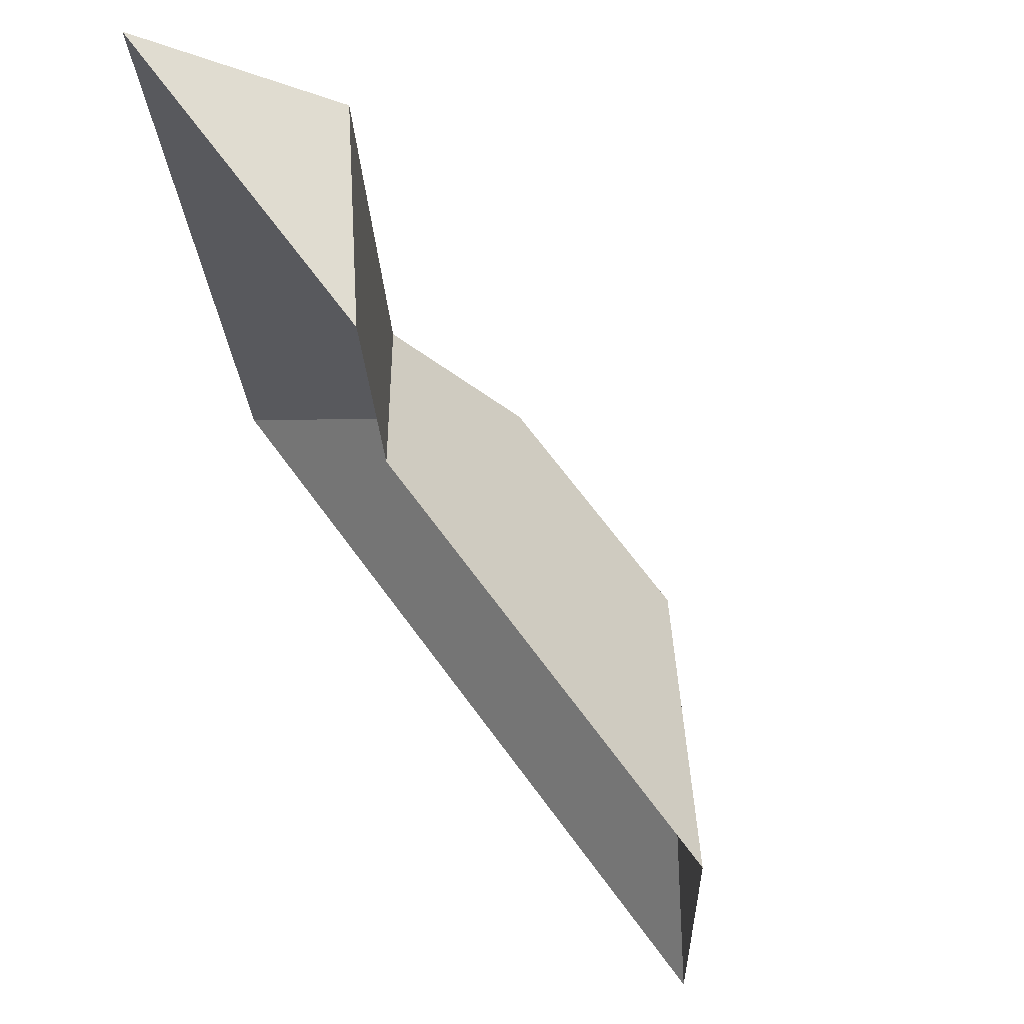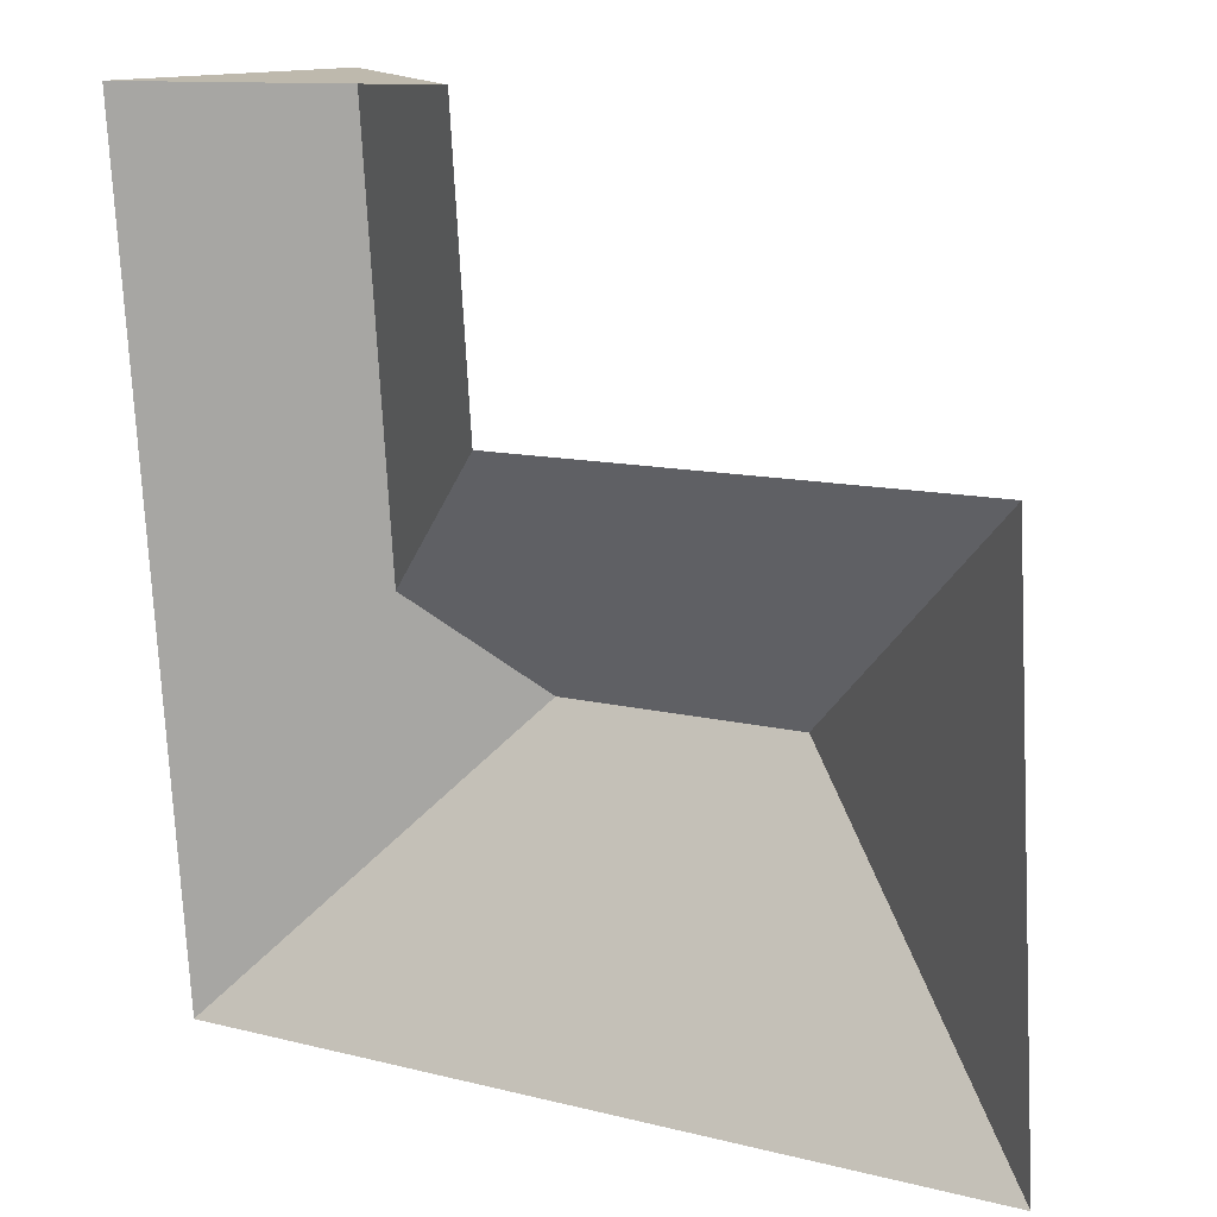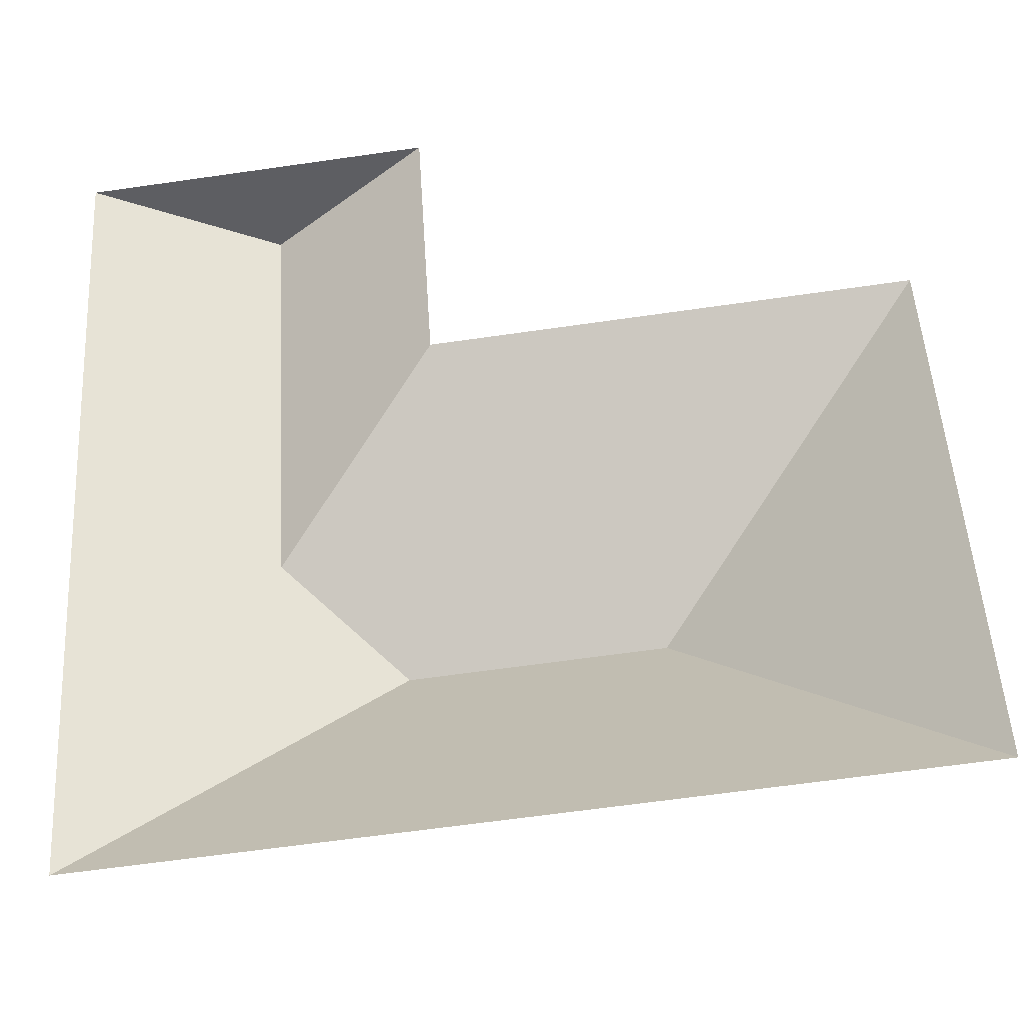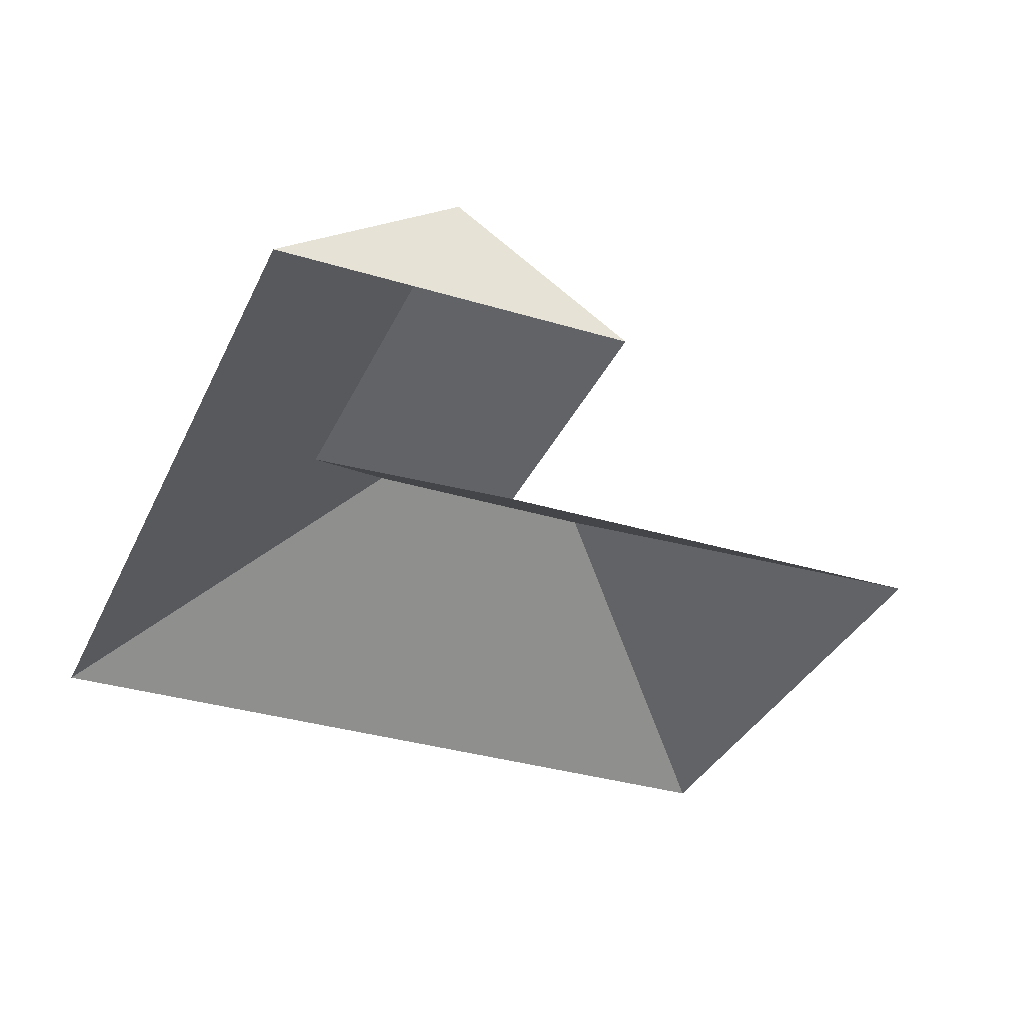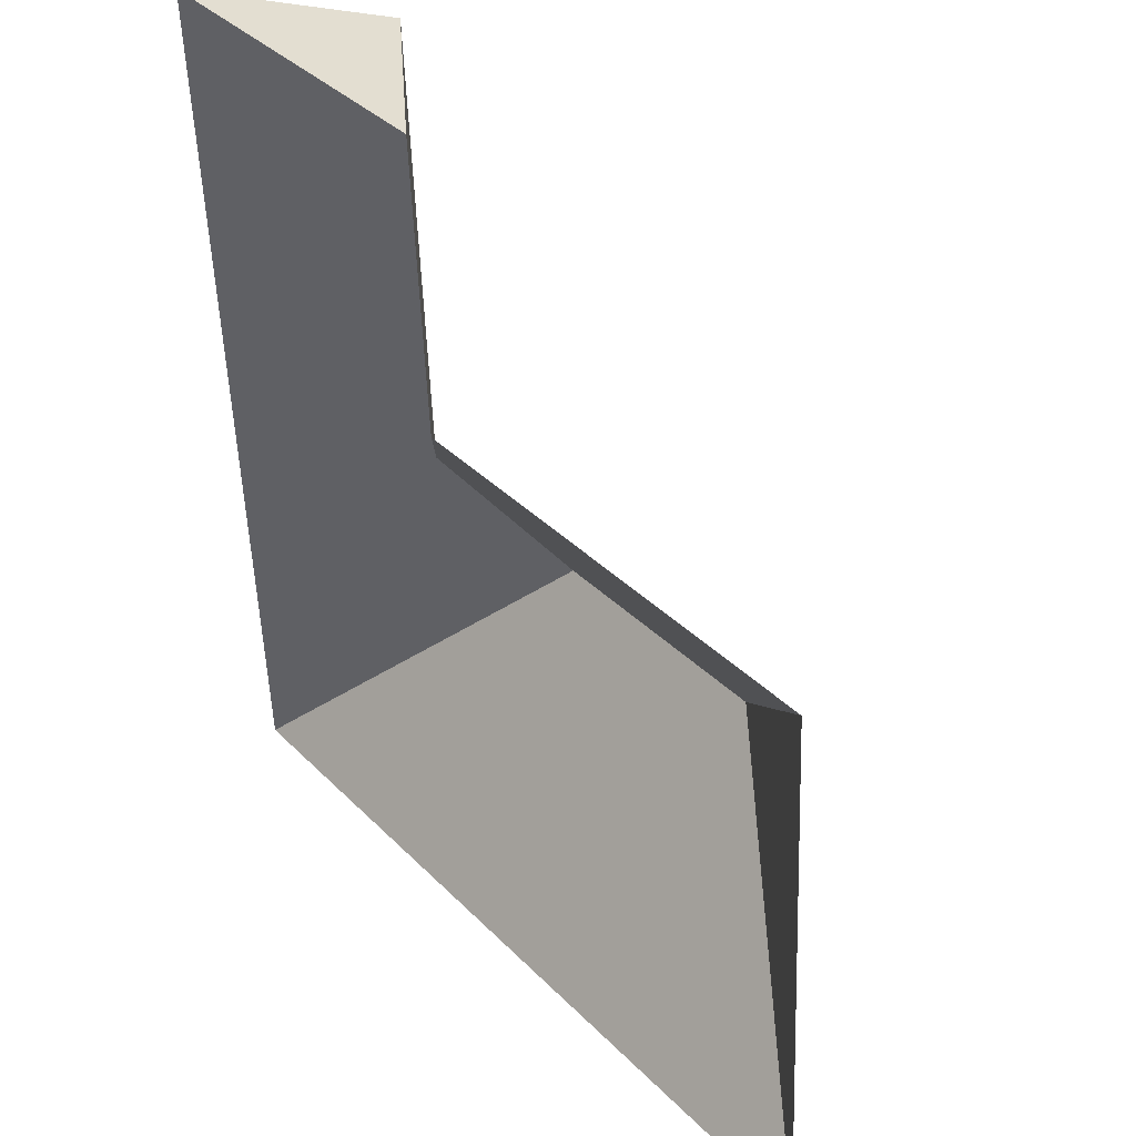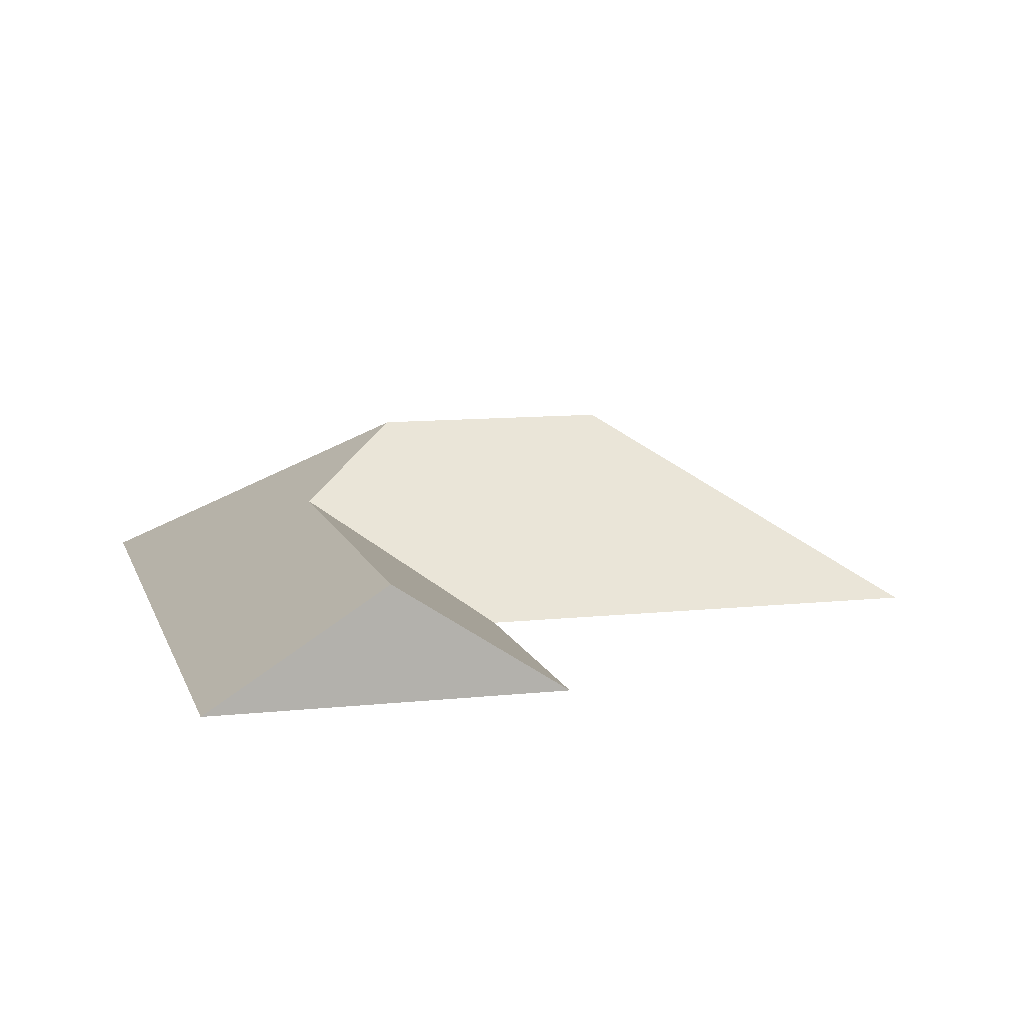
<metadata>
{"format":"obj","ext":"obj","renderer":"f3d","projection":"perspective","resolution":1024,"background":"white","views":[{"elev":71.7,"azim":53.7,"up":"+Z"},{"elev":17.7,"azim":32.1,"up":"+Z"},{"elev":-38.8,"azim":7.5,"up":"+Z"},{"elev":-34.2,"azim":-25.7,"up":"+Y"},{"elev":39.9,"azim":52.6,"up":"+Z"},{"elev":10.4,"azim":-18.6,"up":"+Y"}]}
</metadata>
<code>
o CG10_500_040061_0037_roof
v 346.4 75 -322.7
v 35.72 75 -341.5
v 234.1 145 -220.2
v 138.7 145 -226
v 93.94 117.9 -189.6
v 333.7 75 -113
v 155.4 75 -123.9
v 148.6 75 -15.82
v 16.46 75 -23.81
v 83.46 117.8 -19.76
v 346.4 0 -322.7
v 35.72 0 -341.5
v 16.46 0 -23.81
v 148.6 0 -15.82
v 155.4 0 -123.9
v 333.7 0 -113
f 4 3 1 2
f 1 3 6
f 3 4 5 7 6
f 2 4 5 10 9
f 7 5 10 8
f 9 10 8

</code>
